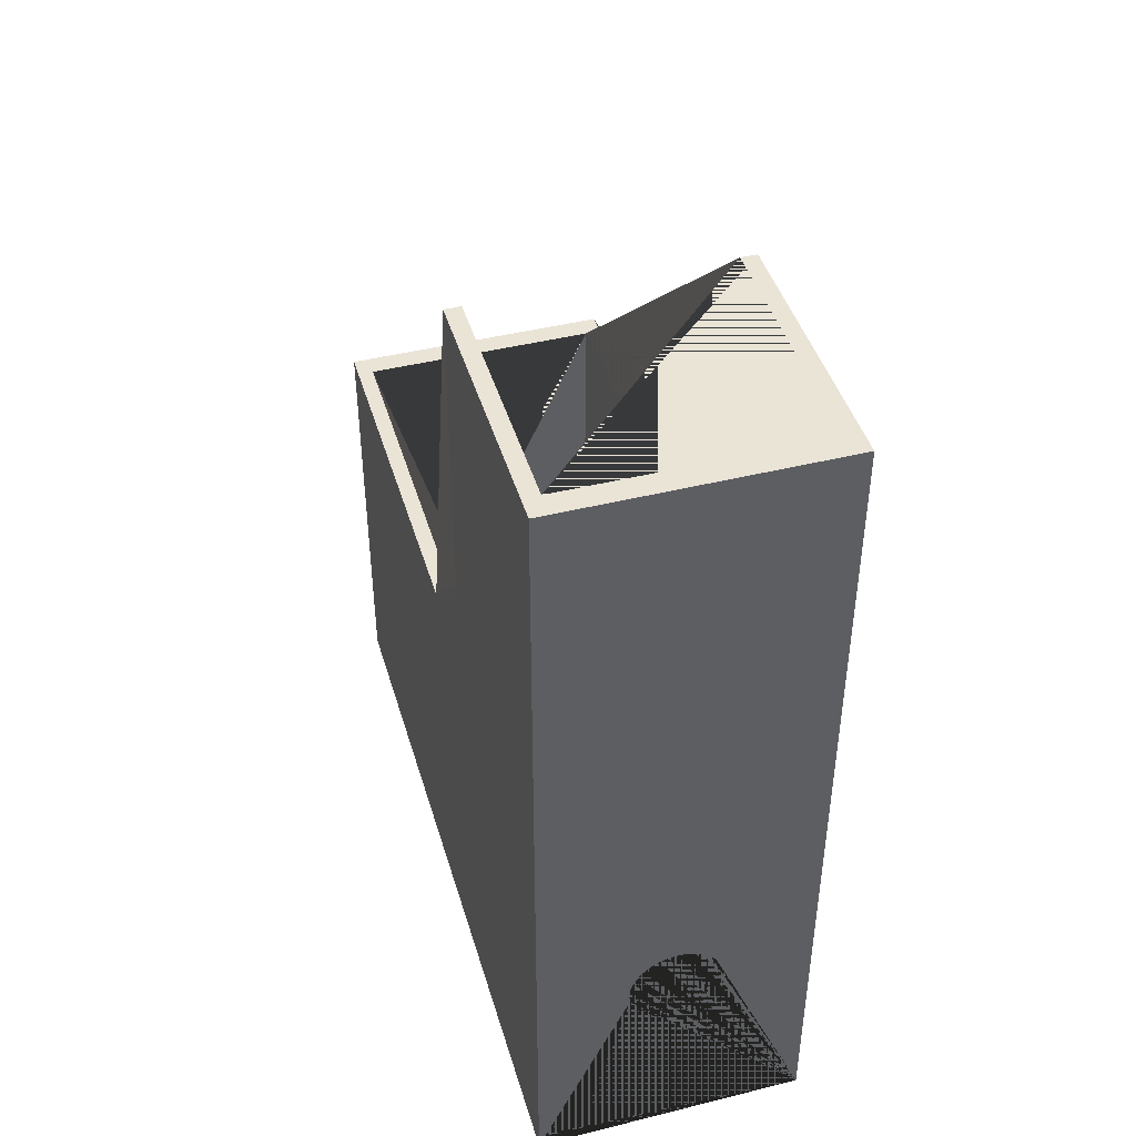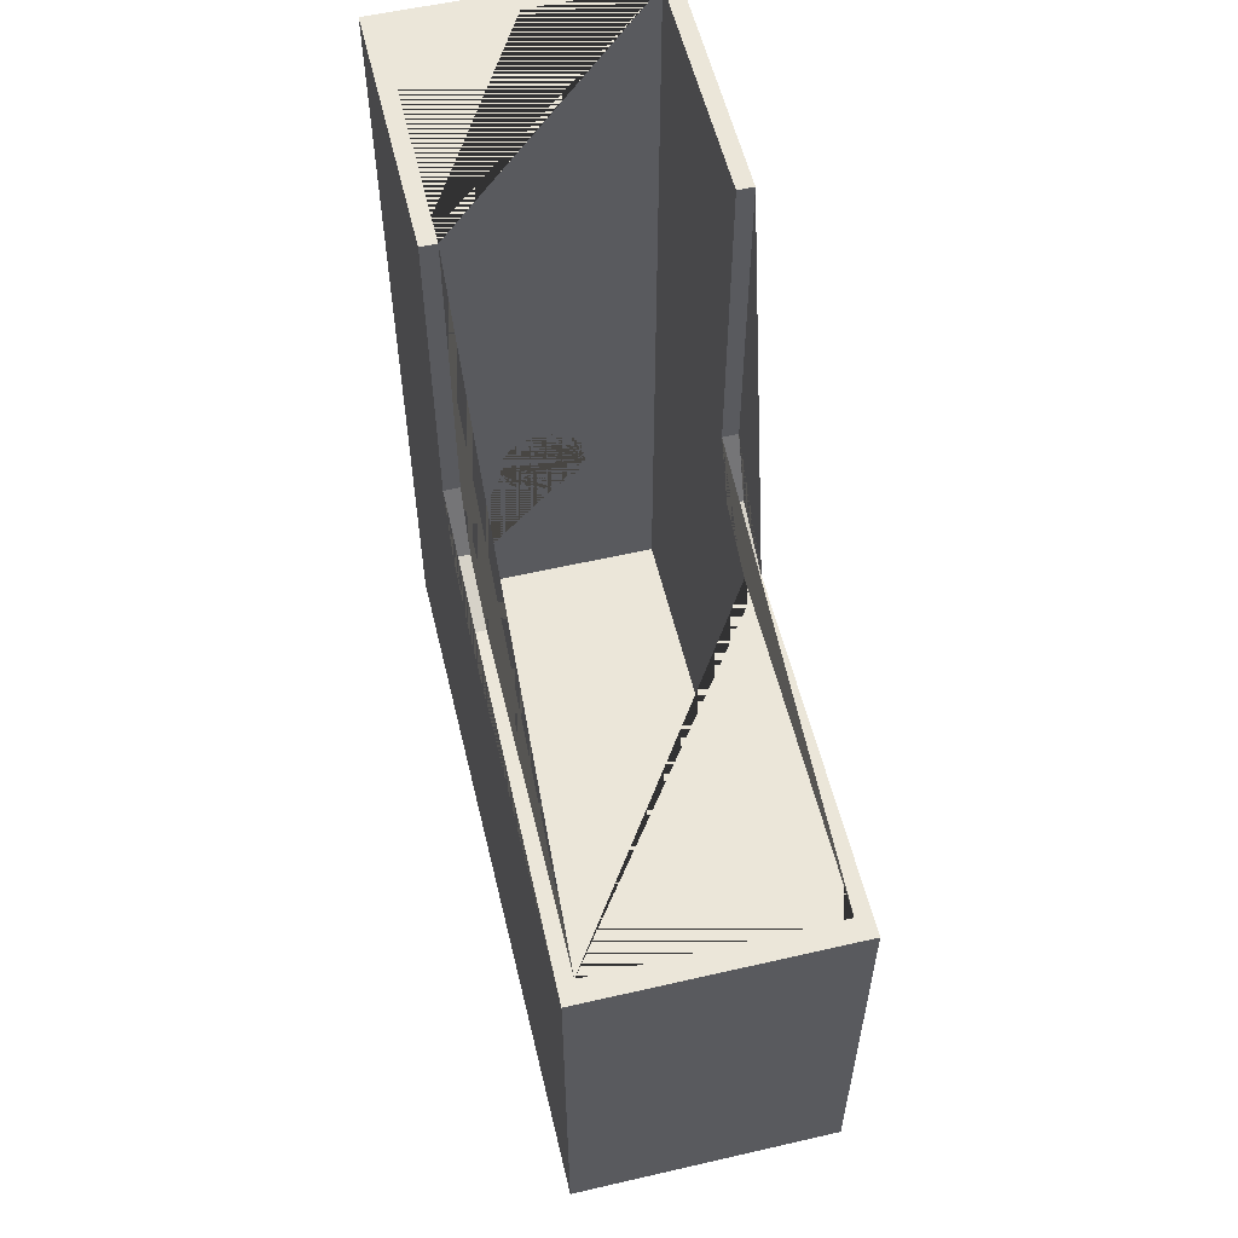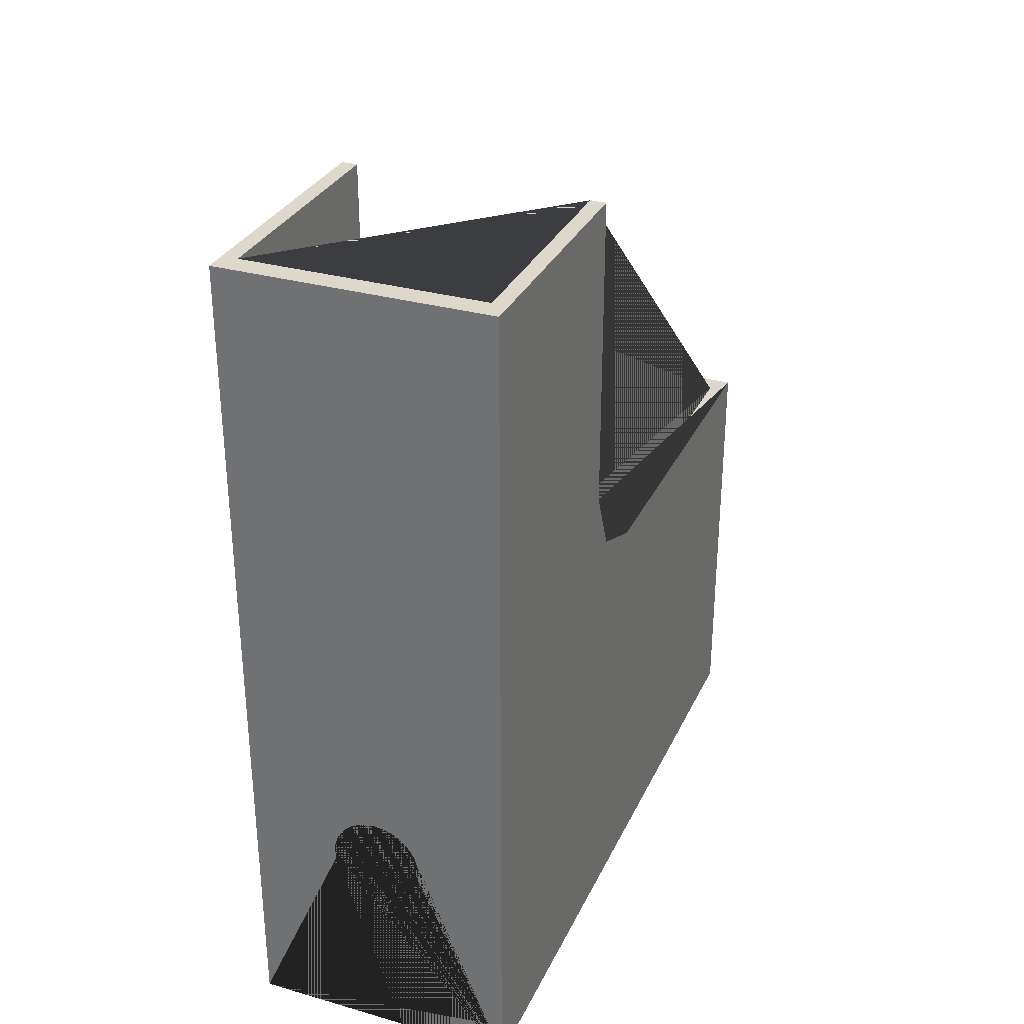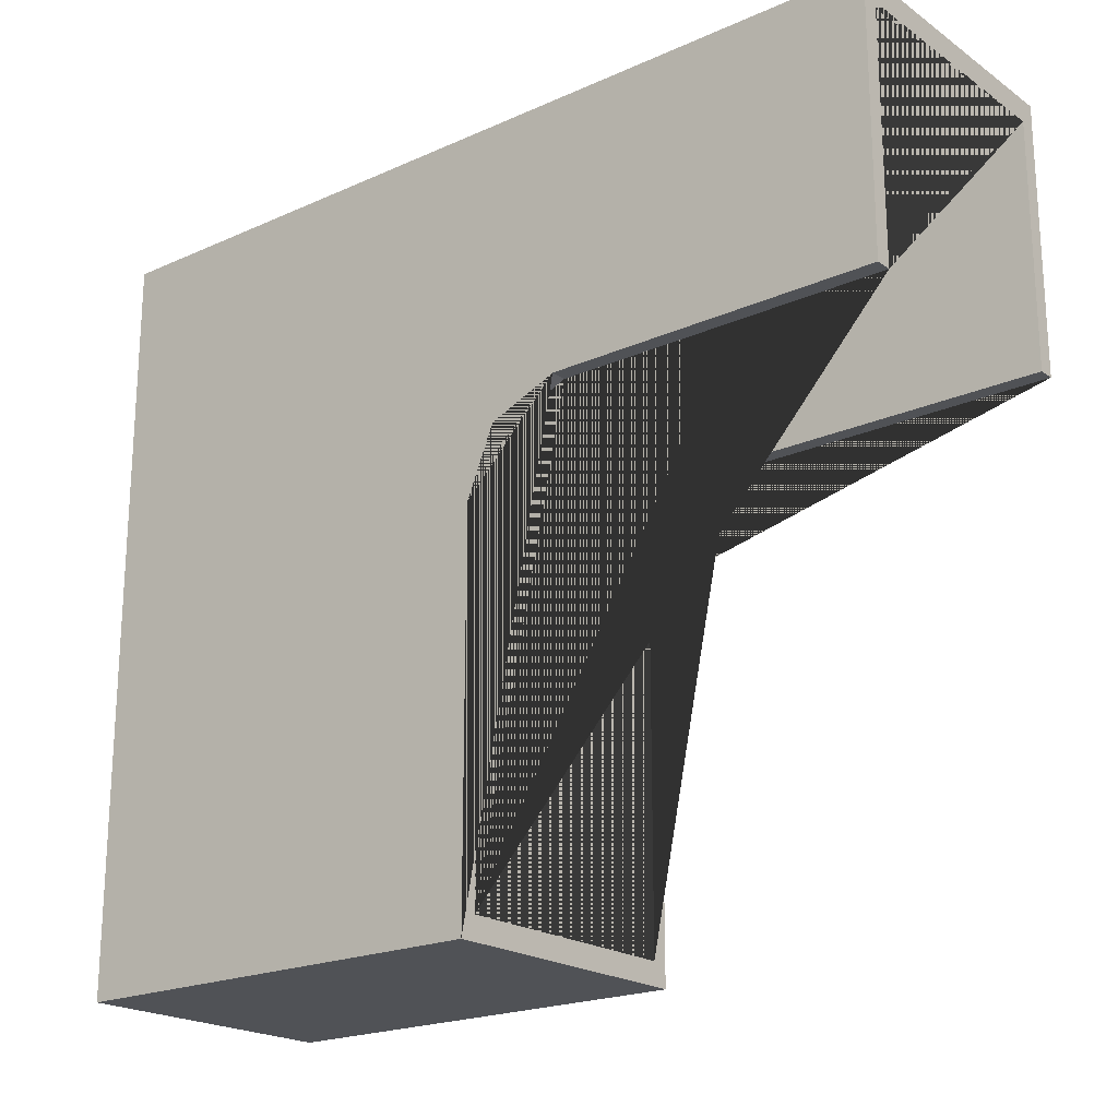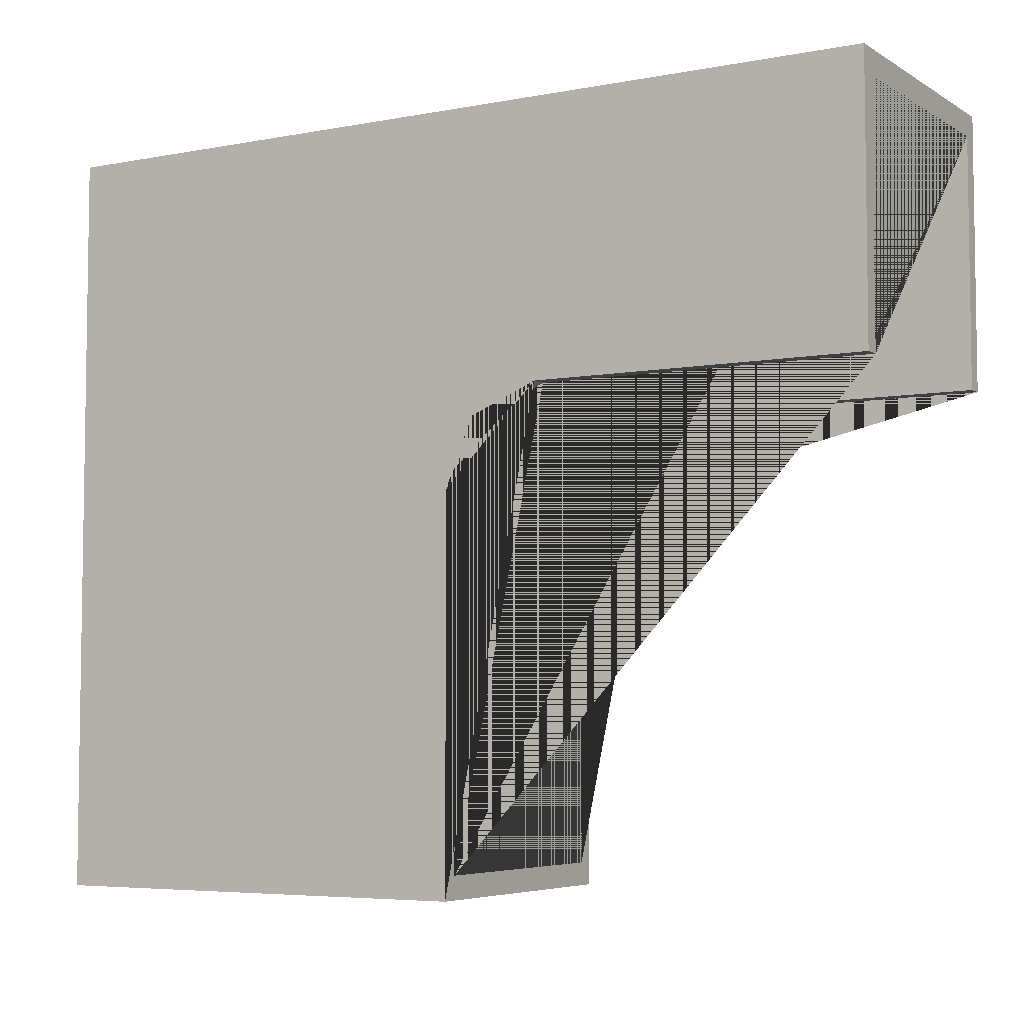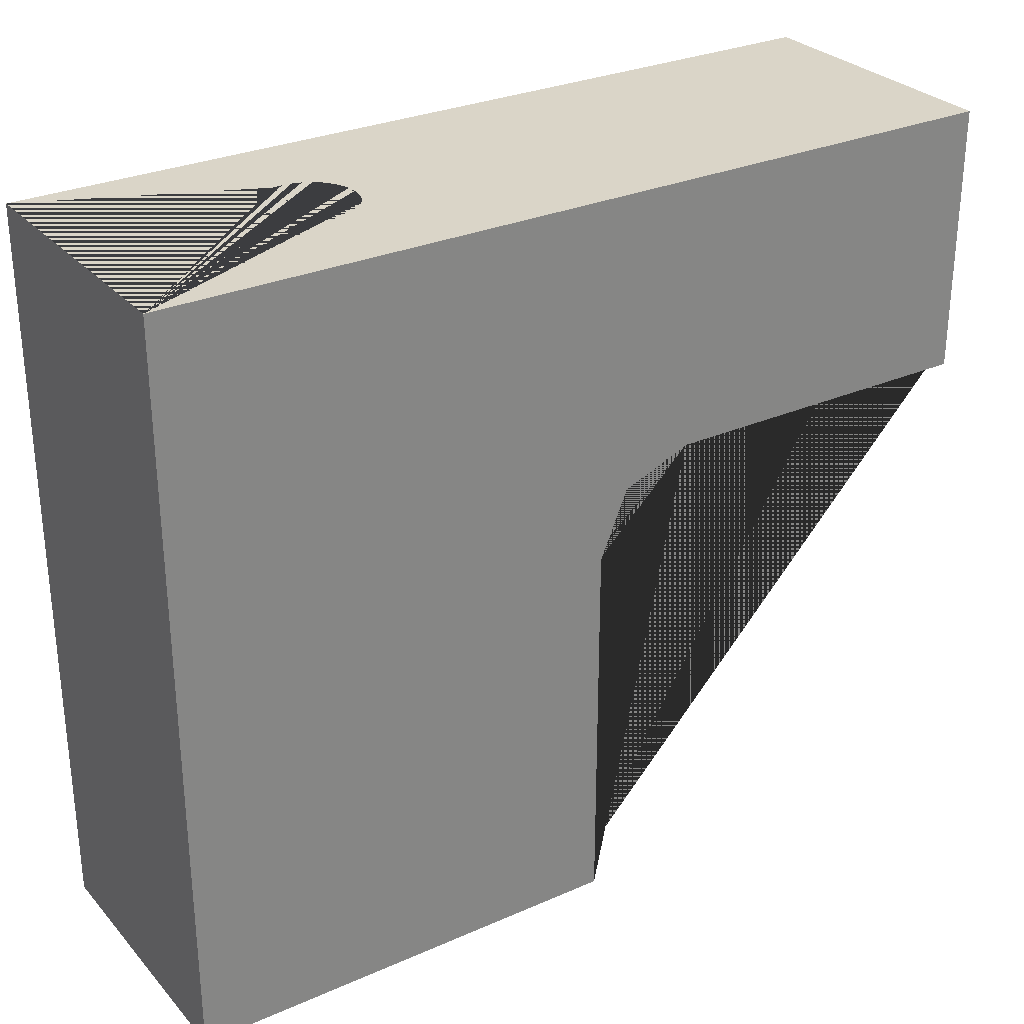
<metadata>
{"format":"obj","ext":"obj","renderer":"f3d","projection":"perspective","resolution":1024,"background":"white","views":[{"elev":43.9,"azim":-16.2,"up":"+Y"},{"elev":56.8,"azim":166.5,"up":"+Y"},{"elev":31.2,"azim":22.0,"up":"+Y"},{"elev":-20.6,"azim":129.0,"up":"+Z"},{"elev":-5.4,"azim":120.5,"up":"+Z"},{"elev":29.1,"azim":56.9,"up":"+Z"}]}
</metadata>
<code>
o Cube
v 0.3208 -0.04329 -0.651
v 0.2833 -0.005318 -0.5981
v 0.3208 1.957 1.071
v 0.3208 -0.04329 1.071
v 0.2833 -0.005318 1.018
v -0.3208 -0.04329 -0.651
v -0.2833 -0.005318 -0.5981
v -0.3208 1.957 1.071
v -0.3208 -0.04329 1.071
v -0.2833 -0.005318 1.018
v -0.3208 1.957 0.4529
v 0.3208 1.957 0.4529
v -0.3208 1.2 0.4529
v -0.3208 0.9802 0.2329
v -0.3208 1.045 0.3885
v -0.3208 0.9802 -0.651
v 0.3208 0.9802 -0.651
v 0.3208 1.2 0.4529
v 0.3208 0.9802 0.2329
v 0.3208 1.045 0.3885
v -0.2833 1.957 1.018
v -0.2833 1.957 0.4529
v 0.2833 1.957 1.018
v 0.2833 1.957 0.4529
v -0.2833 1.2 0.4529
v 0.2833 1.2 0.4529
v -0.2833 1.045 0.3885
v 0.2833 1.045 0.3885
v -0.2833 0.9802 0.2329
v 0.2833 0.9802 0.2329
v -0.2833 0.9802 -0.5981
v 0.2833 0.9802 -0.5981
v -0.1091 0.4674 1.071
v -0.107 0.4461 1.071
v -0.107 0.4887 1.071
v -0.1008 0.4257 1.071
v -0.1008 0.5091 1.071
v -0.09069 0.528 1.071
v -0.09069 0.4068 1.071
v -0.07712 0.5445 1.071
v -0.07712 0.3903 1.071
v -0.06059 0.5581 1.071
v -0.06059 0.3767 1.071
v -0.04174 0.5682 1.071
v -0.04174 0.3666 1.071
v -0.02128 0.5744 1.071
v -0.02128 0.3604 1.071
v 0 0.5765 1.071
v 0 0.3583 1.071
v 0.02128 0.5744 1.071
v 0.02128 0.3604 1.071
v 0.04174 0.5682 1.071
v 0.04174 0.3666 1.071
v 0.07712 0.3903 1.071
v 0.06059 0.5581 1.071
v 0.06059 0.3767 1.071
v 0.09069 0.4068 1.071
v 0.07712 0.5445 1.071
v 0.1008 0.4257 1.071
v 0.09069 0.528 1.071
v 0.1008 0.5091 1.071
v 0.1091 0.4674 1.071
v 0.107 0.4887 1.071
v 0.107 0.4461 1.071
v -0.1091 0.4674 1.018
v -0.107 0.4461 1.018
v -0.107 0.4887 1.018
v -0.1008 0.4257 1.018
v -0.1008 0.5091 1.018
v -0.09069 0.528 1.018
v -0.09069 0.4068 1.018
v -0.07712 0.5445 1.018
v -0.07712 0.3903 1.018
v -0.06059 0.5581 1.018
v -0.06059 0.3767 1.018
v -0.04174 0.5682 1.018
v -0.04174 0.3666 1.018
v -0.02128 0.3604 1.018
v -0.02128 0.5744 1.018
v 0 0.3583 1.018
v 0 0.5765 1.018
v 0.02128 0.3604 1.018
v 0.02128 0.5744 1.018
v 0.04174 0.3666 1.018
v 0.04174 0.5682 1.018
v 0.06059 0.3767 1.018
v 0.06059 0.5581 1.018
v 0.09069 0.4068 1.018
v 0.09069 0.528 1.018
v 0.1091 0.4674 1.018
v 0.107 0.4887 1.018
v 0.107 0.4461 1.018
v 0.1008 0.5091 1.018
v 0.1008 0.4257 1.018
v 0.07712 0.3903 1.018
v 0.07712 0.5445 1.018
f 21 22 11 8 3 12 24 23
f 34 9 4 64 59 57 54 56 53 51 49 47 45 43 41 39 36
f 4 3 8 9 34 33 35 37 38 40 42 44 46 48 50 52 55 58 60 61 63 62 64
f 14 16 6 9 8 11 13 15
f 6 1 4 9
f 18 12 3 4 1 17 19 20
f 1 6 16 17
f 66 10 21 23 5 92 90 91 93 89 96 87 85 83 81 79 76 74 72 70 69 67 65
f 92 5 10 66 68 71 73 75 77 78 80 82 84 86 95 88 94
f 25 22 21 10 7 31 29 27
f 7 10 5 2
f 32 2 5 23 24 26 28 30
f 31 7 2 32
f 12 18 26 24
f 25 13 11 22
f 20 19 30 28
f 14 15 27 29
f 26 18 20 28
f 27 15 13 25
f 32 30 19 17 16 14 29 31
f 50 48 81 83
f 52 50 83 85
f 55 52 85 87
f 58 55 87 96
f 60 58 96 89
f 61 60 89 93
f 61 93 91 63
f 63 91 90 62
f 62 90 92 64
f 64 92 94 59
f 88 57 59 94
f 95 54 57 88
f 86 56 54 95
f 84 53 56 86
f 82 51 53 84
f 80 49 51 82
f 78 47 49 80
f 77 45 47 78
f 75 43 45 77
f 73 41 43 75
f 71 39 41 73
f 68 36 39 71
f 34 36 68 66
f 33 34 66 65
f 35 33 65 67
f 37 35 67 69
f 38 37 69 70
f 40 38 70 72
f 42 40 72 74
f 44 42 74 76
f 46 44 76 79
f 48 46 79 81

</code>
